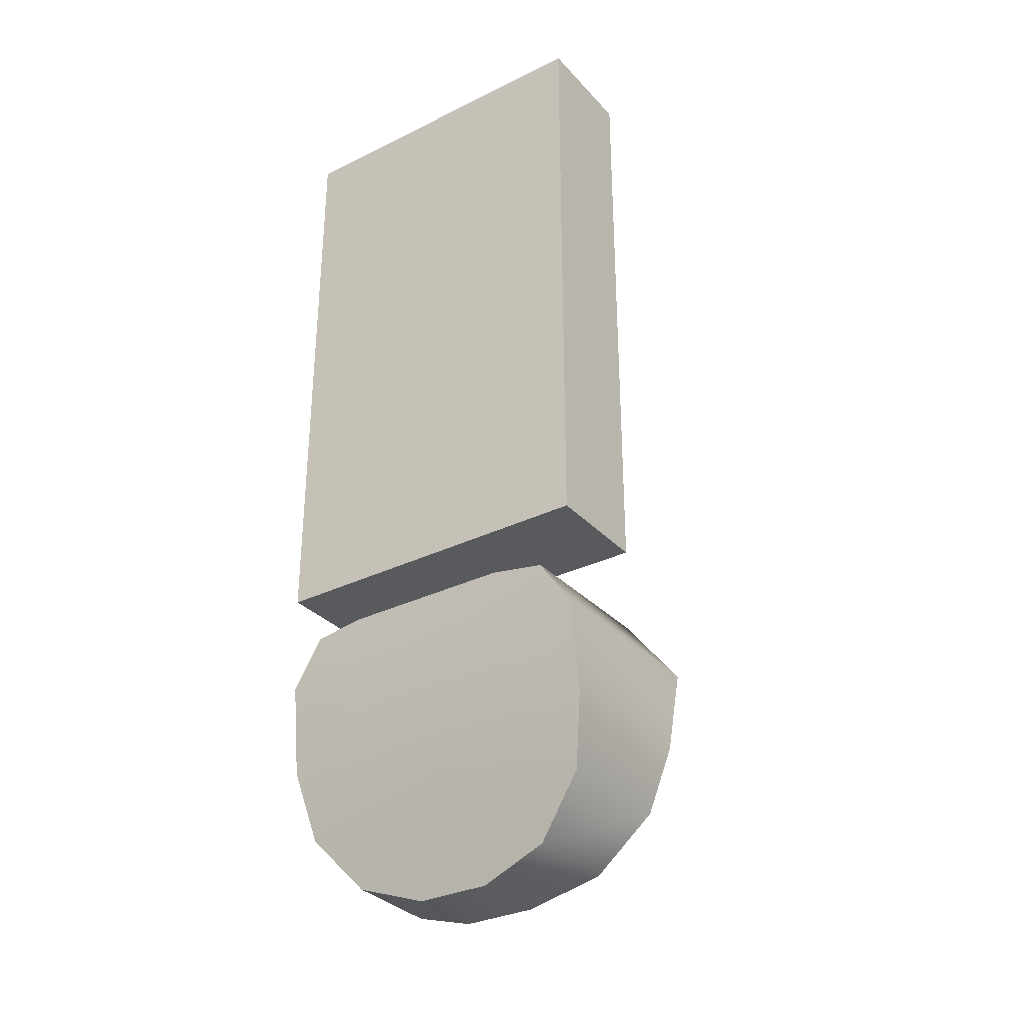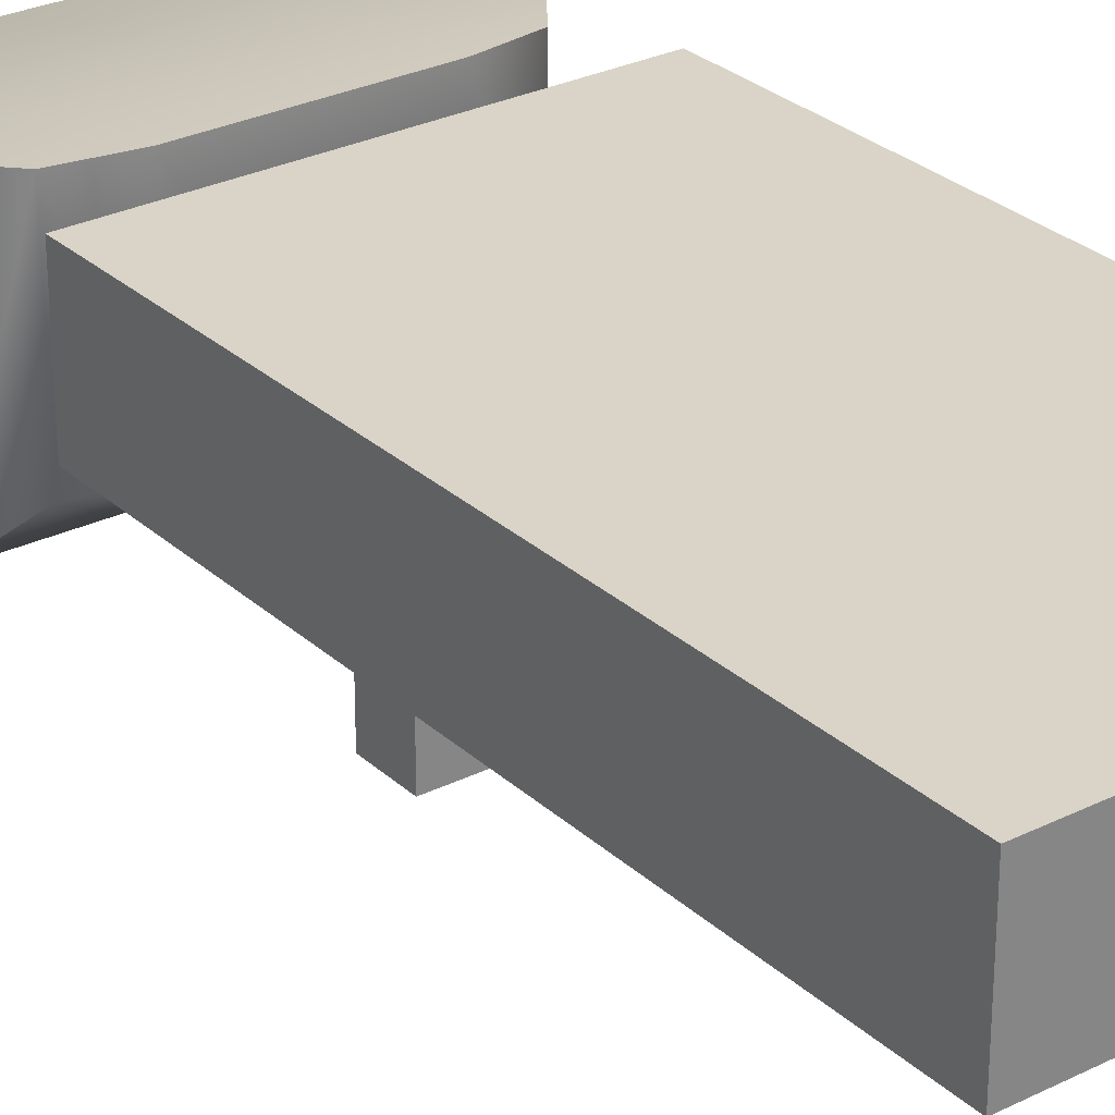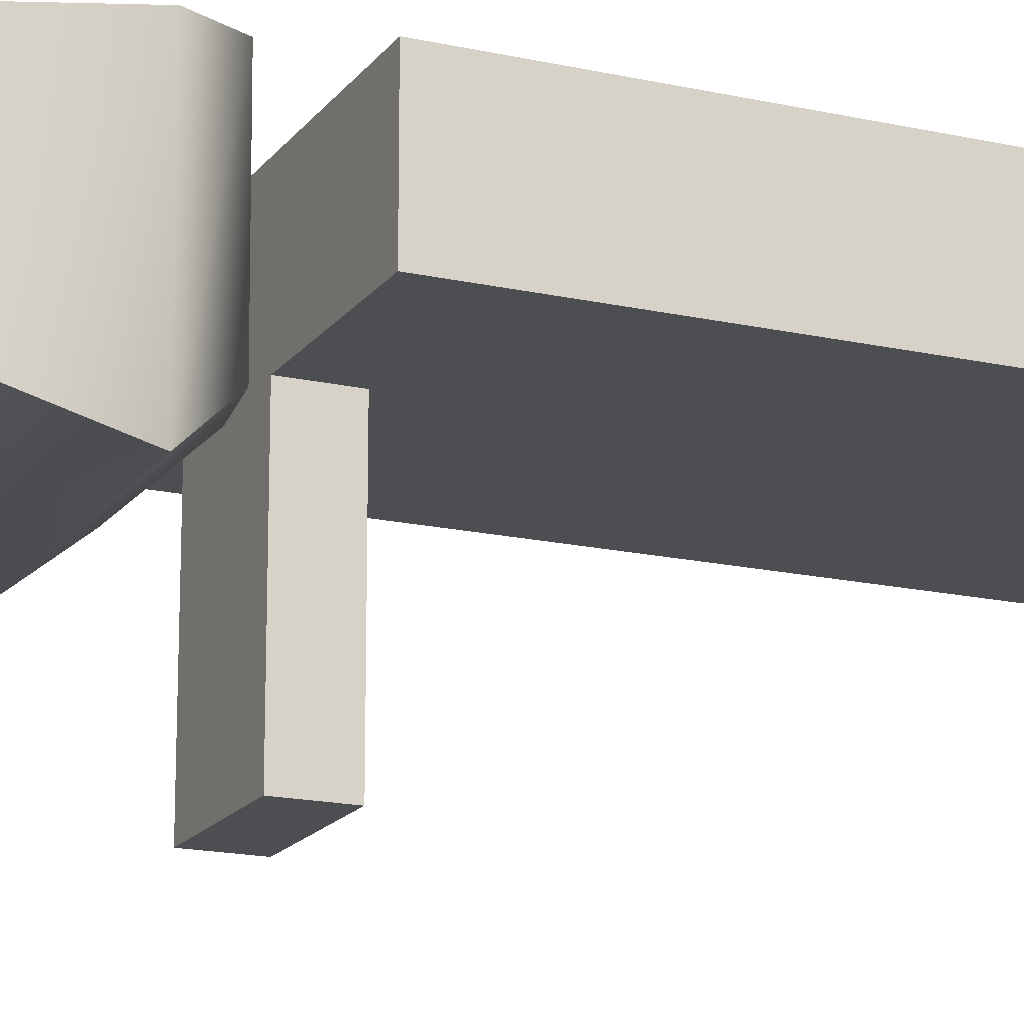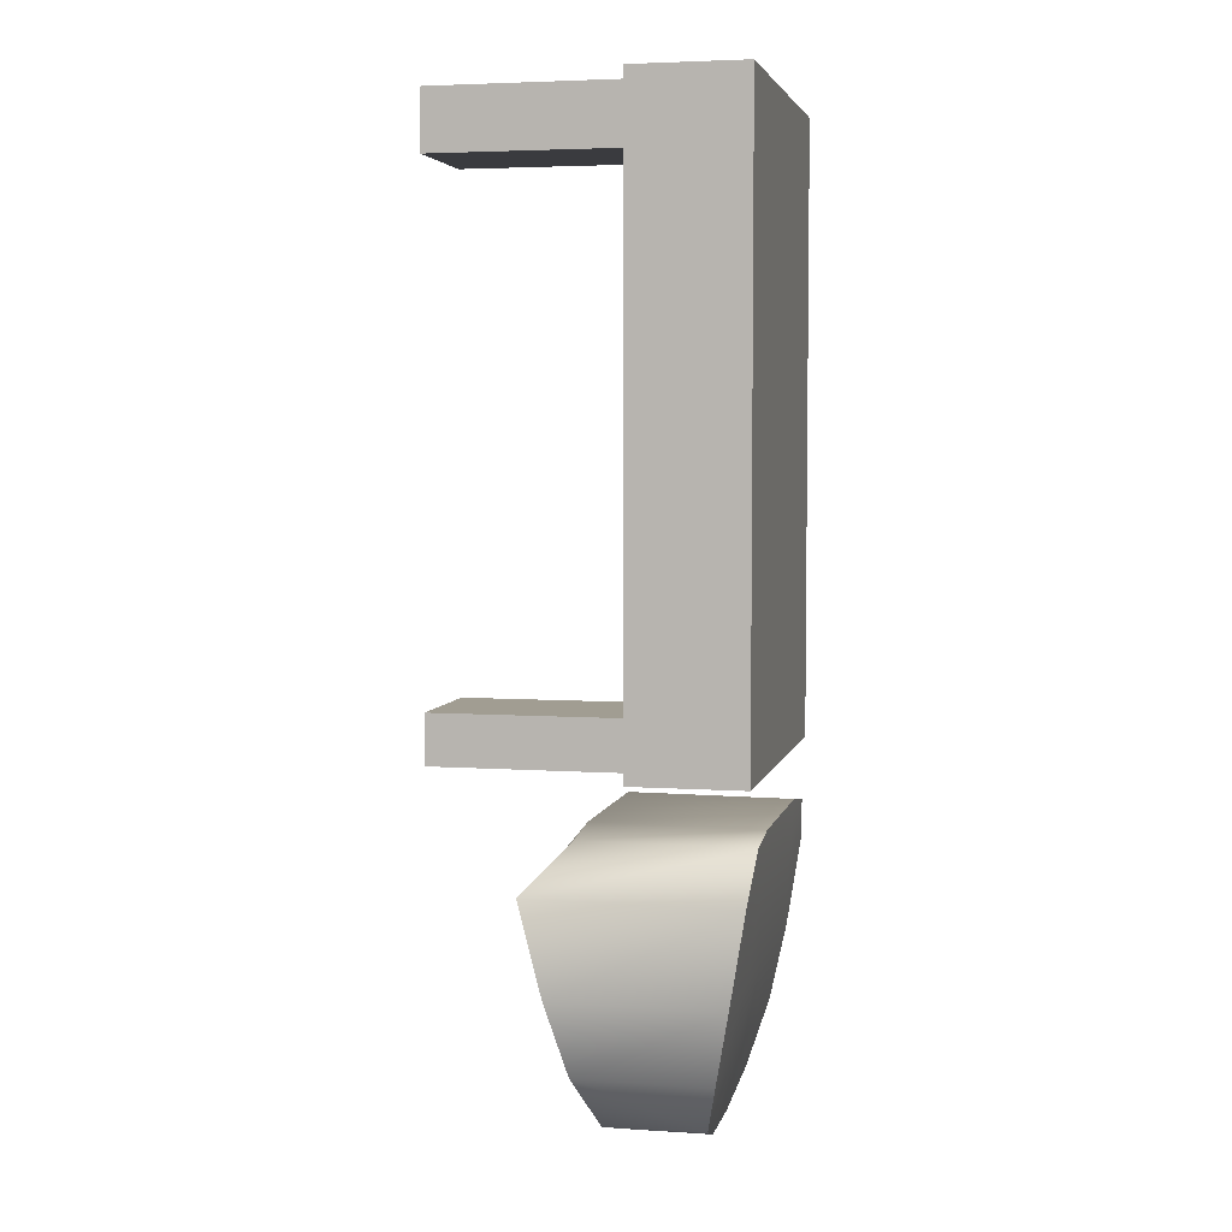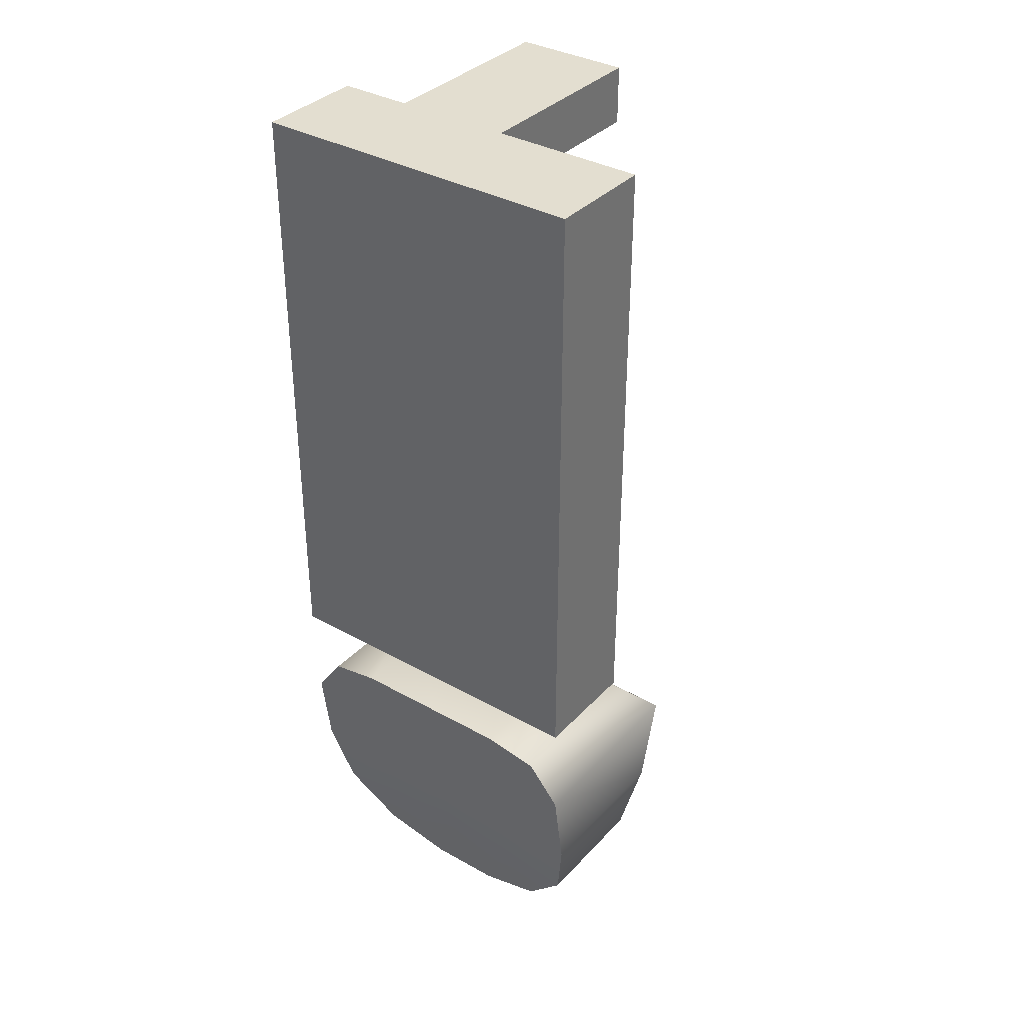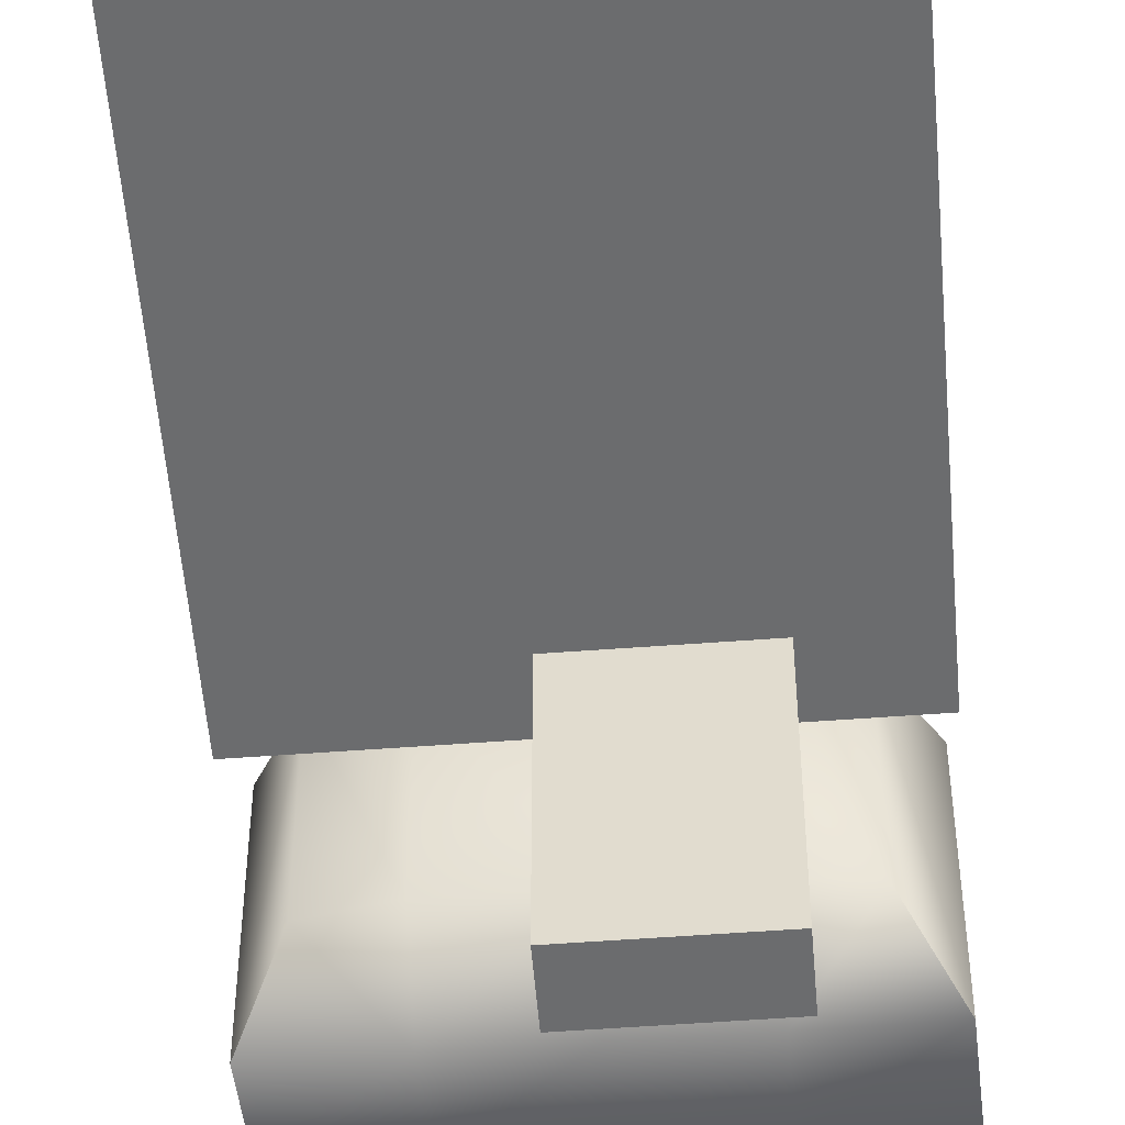
<metadata>
{"format":"obj","ext":"obj","renderer":"f3d","projection":"perspective","resolution":1024,"background":"white","views":[{"elev":-31.8,"azim":34.7,"up":"+Y"},{"elev":28.5,"azim":143.2,"up":"+Z"},{"elev":-17.1,"azim":65.7,"up":"+Z"},{"elev":4.7,"azim":-77.4,"up":"+Y"},{"elev":35.7,"azim":36.6,"up":"+Y"},{"elev":-53.6,"azim":-175.4,"up":"+Z"}]}
</metadata>
<code>
v  5.217 2.438 32.96
v  1.717 2.438 32.96
v  5.217 2.438 31.84
v  1.717 2.438 31.84
v  5.217 -3.752 32.96
v  1.717 -3.752 32.96
v  5.217 -3.752 31.84
v  1.717 -3.752 31.84
v  5.217 1.838 31.84
v  1.717 1.838 31.84
v  5.217 -3.251 31.84
v  1.717 -3.251 31.84
v  3.668 2.438 29.8
v  3.668 1.838 31.84
v  3.668 -3.251 29.8
v  3.668 -3.752 31.84
v  2.468 -3.752 31.84
v  2.468 -3.251 31.84
v  2.468 1.838 31.84
v  2.468 2.438 31.84
v  3.668 -3.251 31.84
v  3.668 -3.752 29.8
v  2.468 -3.752 29.8
v  2.468 -3.251 29.8
v  3.668 2.438 31.84
v  3.668 1.838 29.8
v  2.468 1.838 29.8
v  2.468 2.438 29.8
v  1.717 1.838 32.96
v  1.717 -3.251 32.96
v  5.217 -3.251 32.96
v  5.217 1.838 32.96
v  2.468 2.438 32.96
v  3.668 2.438 32.96
v  2.468 -3.752 32.96
v  3.668 -3.752 32.96
v  4.907 -4.329 31.31
v  4.342 -4.233 31.31
v  3.475 -4.233 31.31
v  2.608 -4.233 31.31
v  2.091 -4.311 31.31
v  5.21 -4.791 30.86
v  4.342 -4.791 30.85
v  3.475 -4.791 30.85
v  2.608 -4.791 30.85
v  1.74 -4.791 30.86
v  5.21 -5.698 31.11
v  4.342 -5.698 31.1
v  3.475 -5.698 31.1
v  2.608 -5.698 31.1
v  1.711 -5.698 31.11
v  5.064 -6.43 31.3
v  4.234 -6.43 31.3
v  3.475 -6.43 31.3
v  2.716 -6.43 31.3
v  1.892 -6.43 31.3
v  4.564 -7.023 31.49
v  2.398 -7.023 31.49
v  3.855 -7.253 31.62
v  3.475 -7.253 31.62
v  3.095 -7.253 31.62
v  3.855 -7.248 32.4
v  3.475 -7.248 32.4
v  3.095 -7.248 32.4
v  4.564 -7.005 32.48
v  2.398 -7.005 32.48
v  5.064 -6.437 32.63
v  4.234 -6.437 32.63
v  3.475 -6.437 32.63
v  2.716 -6.437 32.63
v  1.892 -6.437 32.63
v  5.21 -5.706 32.78
v  4.342 -5.706 32.78
v  3.475 -5.706 32.78
v  2.608 -5.706 32.78
v  1.71 -5.706 32.78
v  5.21 -4.799 32.92
v  4.342 -4.799 32.92
v  3.475 -4.799 32.92
v  2.608 -4.799 32.92
v  1.74 -4.799 32.92
v  4.907 -4.34 32.97
v  4.342 -4.244 32.97
v  3.475 -4.244 32.97
v  2.608 -4.244 32.97
v  2.091 -4.322 32.97
o R_AAA
g R_AAA
f 1 25 34
f 1 34 32
f 1 9 3
f 2 10 29
f 3 14 25
f 5 16 7
f 7 21 11
f 10 18 12
f 10 20 19
f 9 21 14
f 8 18 17
f 15 23 24
f 14 18 19
f 13 27 28
f 21 22 15
f 16 23 22
f 17 24 23
f 18 15 24
f 25 26 13
f 14 27 26
f 19 28 27
f 20 13 28
f 12 29 10
f 8 30 12
f 5 11 31
f 31 9 32
f 4 33 20
f 20 34 25
f 6 17 35
f 35 16 36
f 30 32 29
f 6 35 30
f 3 25 1
f 2 29 33
f 29 32 33
f 33 32 34
f 32 9 1
f 4 10 2
f 9 14 3
f 36 16 5
f 16 21 7
f 19 18 10
f 4 20 10
f 11 21 9
f 12 18 8
f 22 23 15
f 21 18 14
f 26 27 13
f 16 22 21
f 17 23 16
f 18 24 17
f 21 15 18
f 14 26 25
f 19 27 14
f 20 28 19
f 25 13 20
f 30 29 12
f 6 30 8
f 7 11 5
f 11 9 31
f 2 33 4
f 33 34 20
f 8 17 6
f 17 16 35
f 31 32 30
f 5 31 36
f 31 30 36
f 36 30 35
f 82 37 38
f 83 82 38
f 83 38 39
f 84 83 39
f 84 39 40
f 85 84 40
f 85 40 41
f 86 85 41
f 43 37 42
f 43 38 37
f 39 38 43
f 44 39 43
f 40 39 44
f 45 40 44
f 41 40 45
f 46 41 45
f 42 37 82
f 77 42 82
f 78 82 83
f 78 77 82
f 78 83 84
f 79 78 84
f 79 84 85
f 80 79 85
f 86 41 46
f 81 86 46
f 80 85 86
f 81 80 86
f 43 42 47
f 48 43 47
f 44 43 48
f 49 44 48
f 45 44 49
f 50 45 49
f 46 45 50
f 51 46 50
f 47 42 77
f 72 47 77
f 72 77 78
f 73 72 78
f 73 78 79
f 74 73 79
f 74 79 80
f 75 74 80
f 81 46 51
f 76 81 51
f 75 80 81
f 76 75 81
f 48 47 52
f 53 48 52
f 49 48 53
f 54 49 53
f 55 49 54
f 55 50 49
f 56 50 55
f 56 51 50
f 52 47 72
f 67 52 72
f 67 72 73
f 68 67 73
f 68 73 74
f 69 68 74
f 70 74 75
f 70 69 74
f 76 51 56
f 71 76 56
f 71 75 76
f 71 70 75
f 53 52 57
f 59 53 57
f 54 53 59
f 60 54 59
f 61 54 60
f 61 55 54
f 58 55 61
f 58 56 55
f 65 52 67
f 65 57 52
f 65 67 68
f 62 65 68
f 62 57 65
f 62 59 57
f 62 68 69
f 63 62 69
f 60 59 62
f 63 60 62
f 64 69 70
f 64 63 69
f 61 60 63
f 64 61 63
f 66 56 58
f 66 71 56
f 66 70 71
f 66 64 70
f 58 61 64
f 66 58 64

</code>
